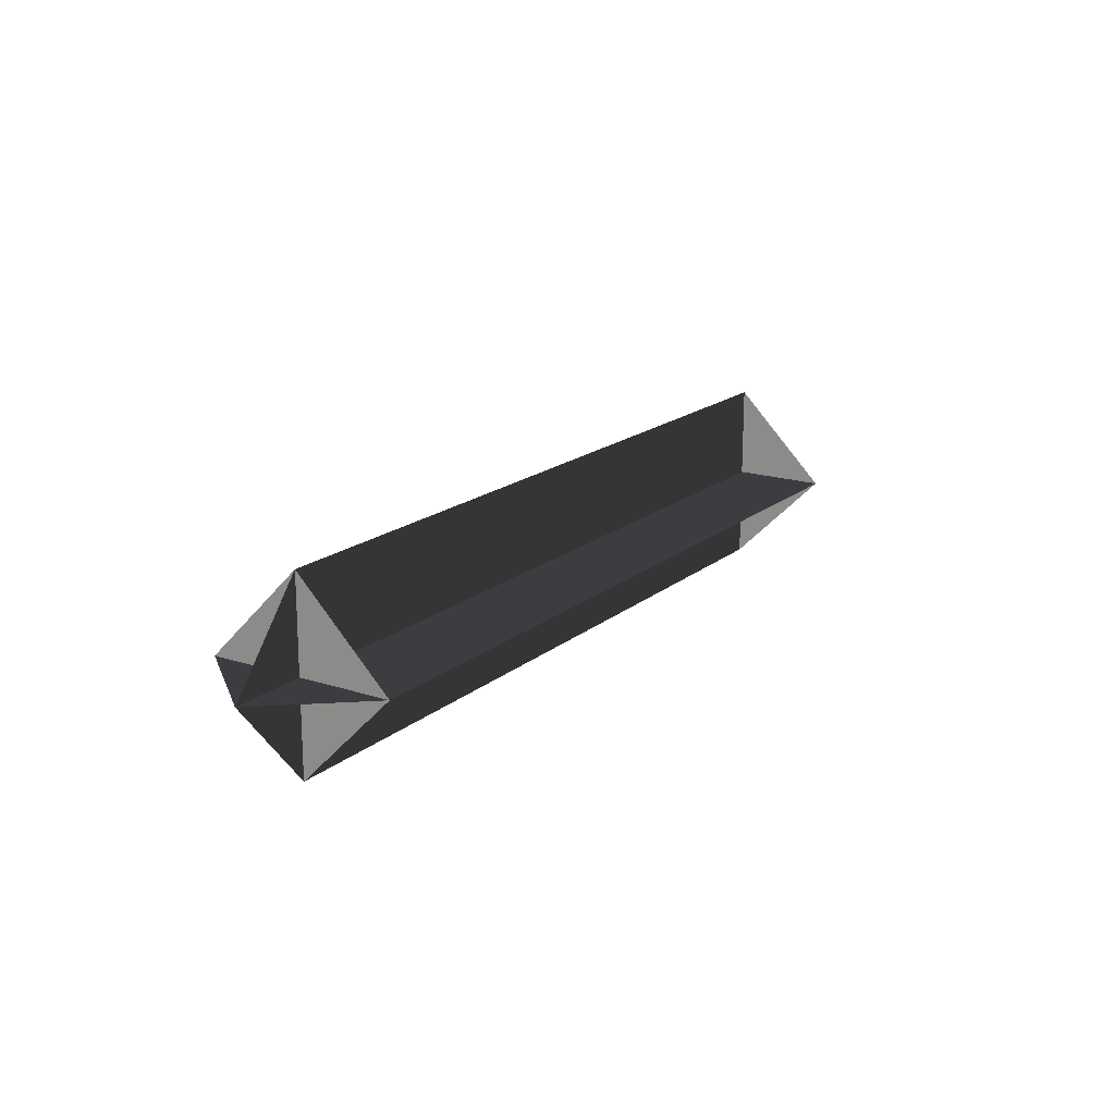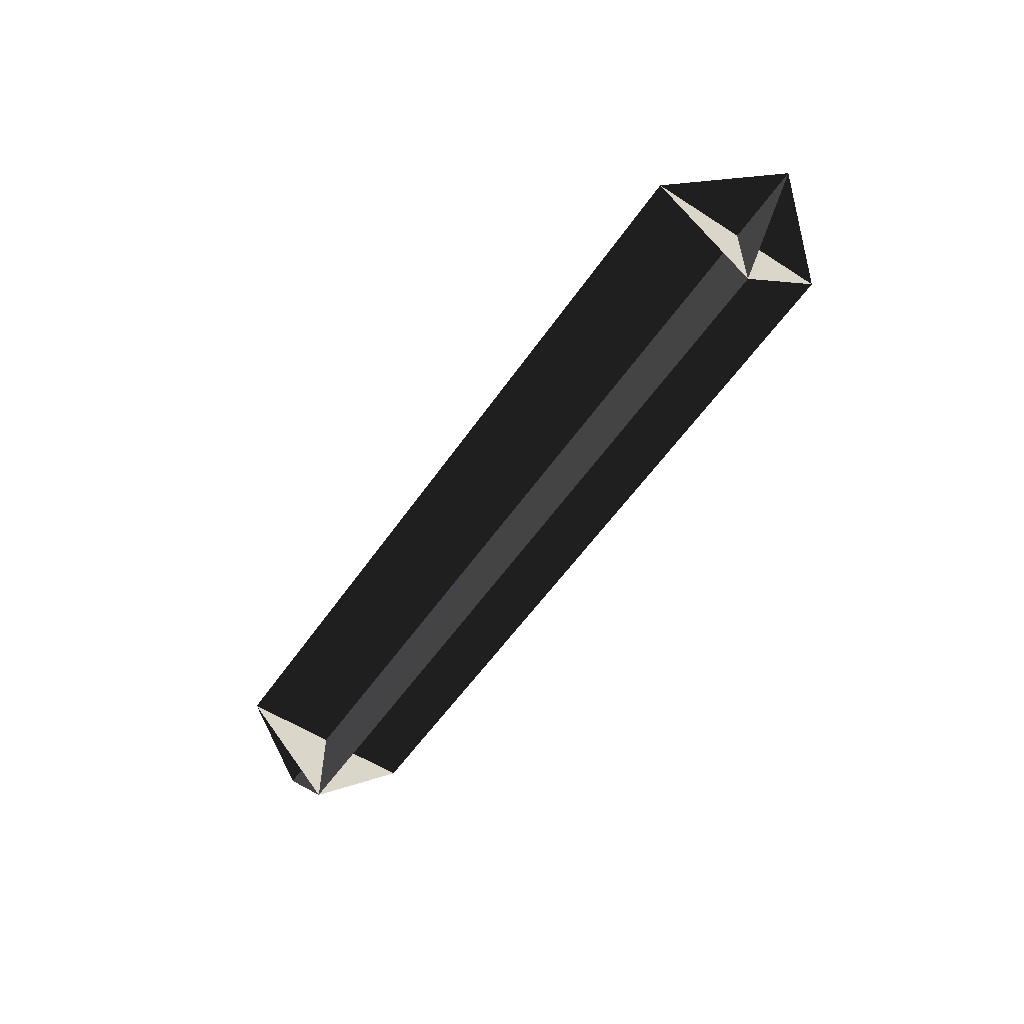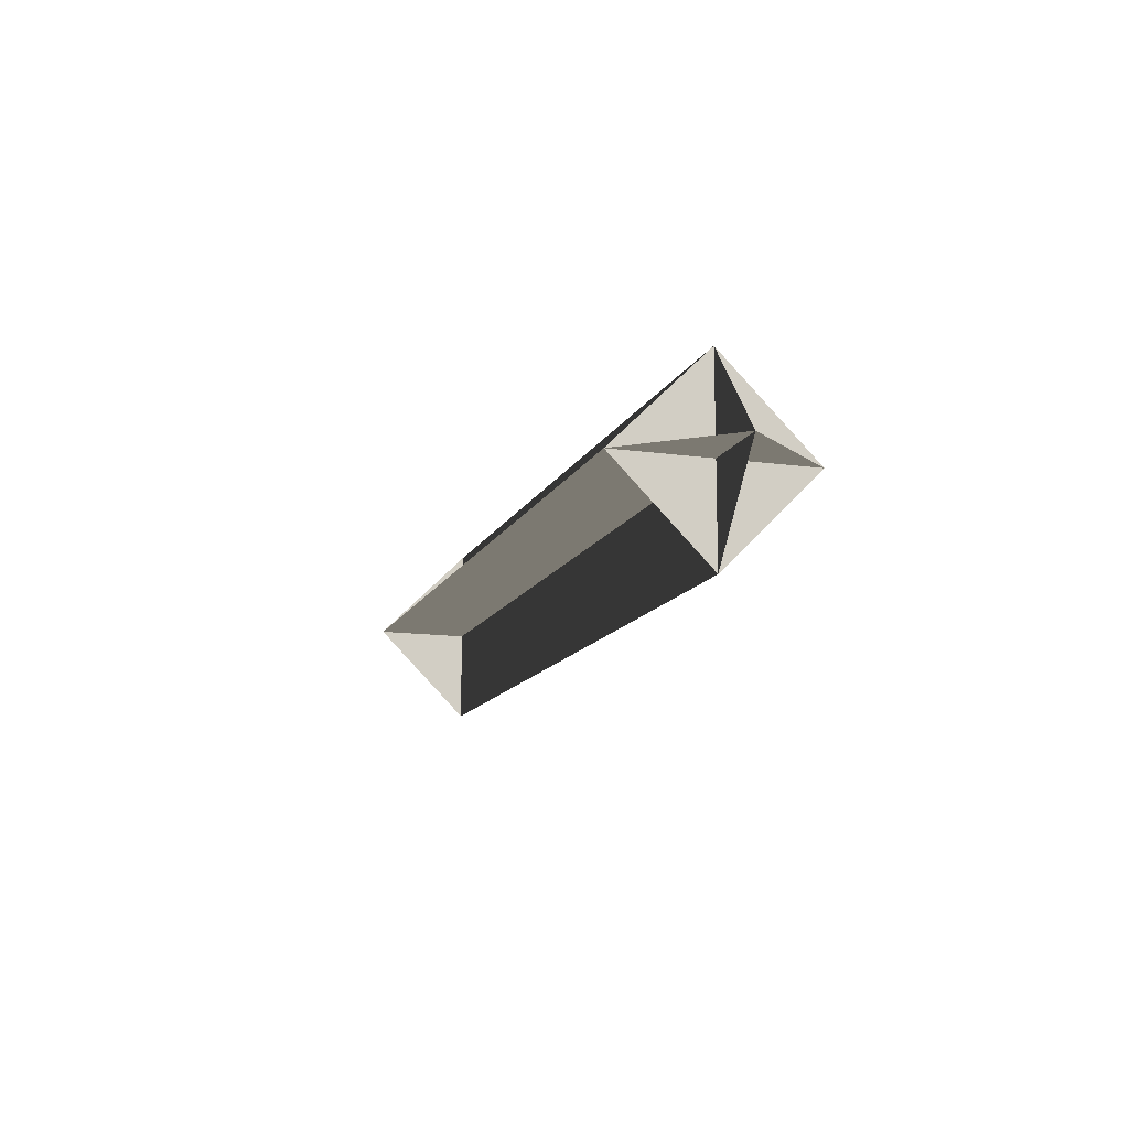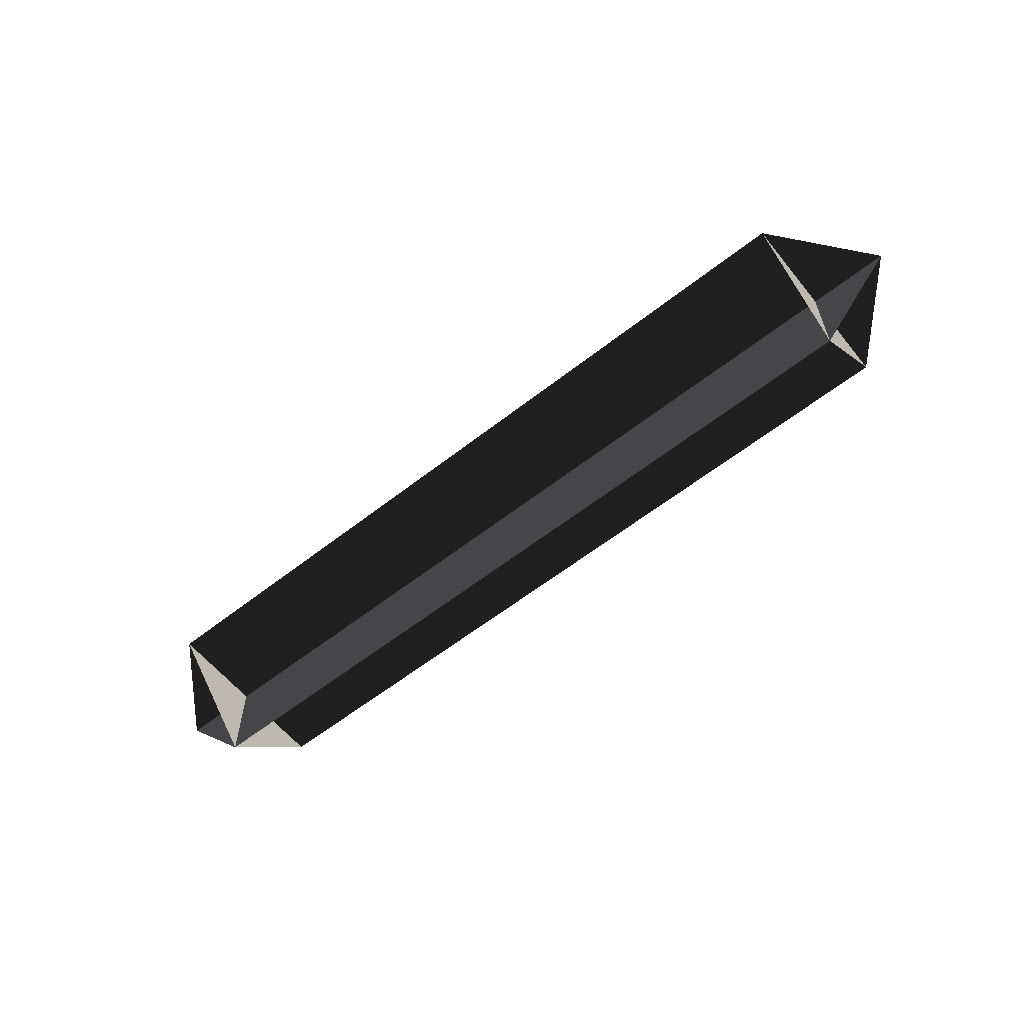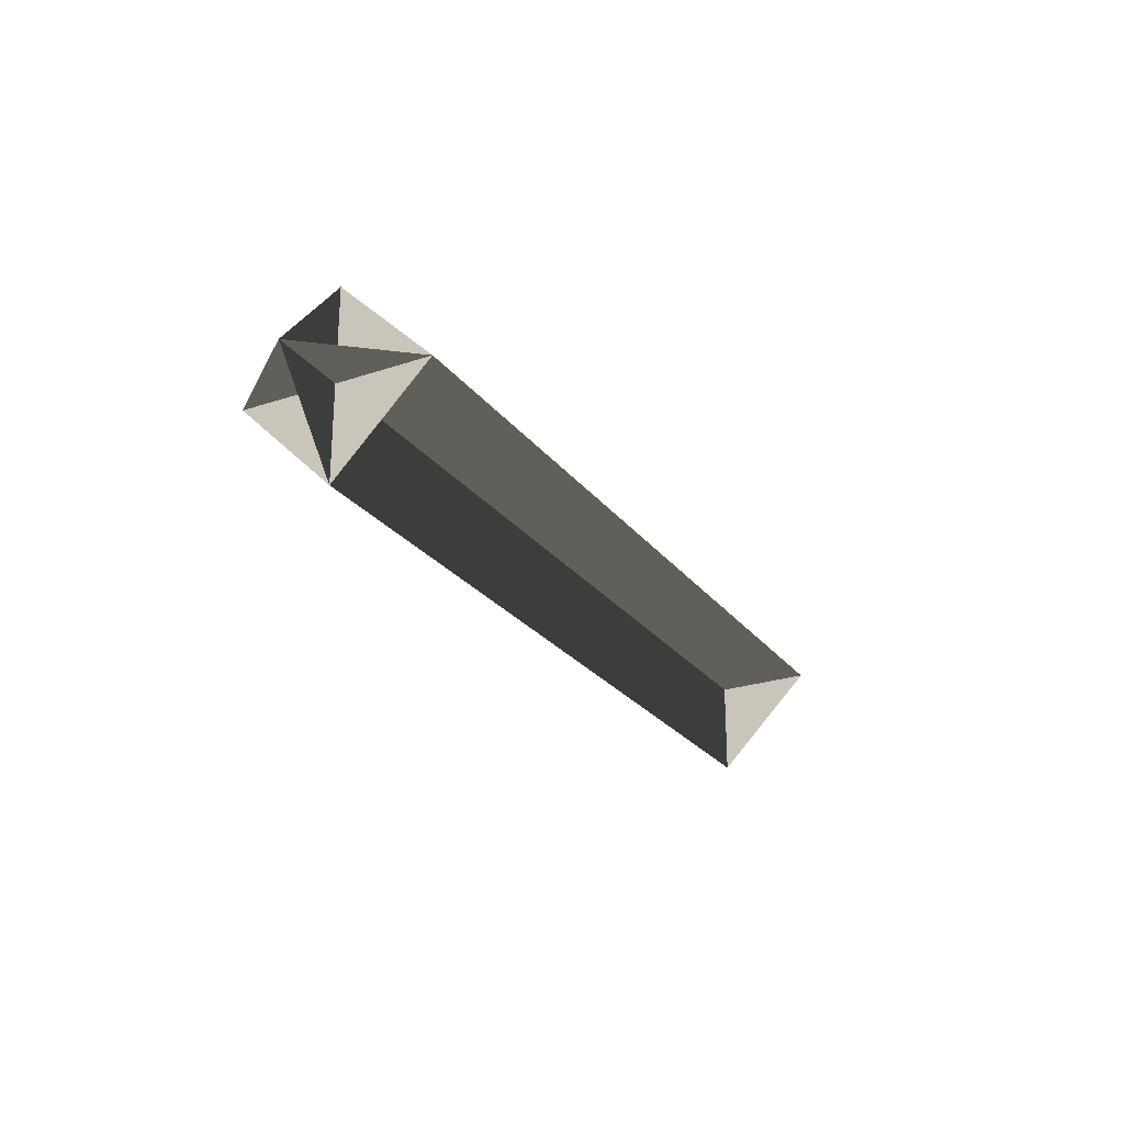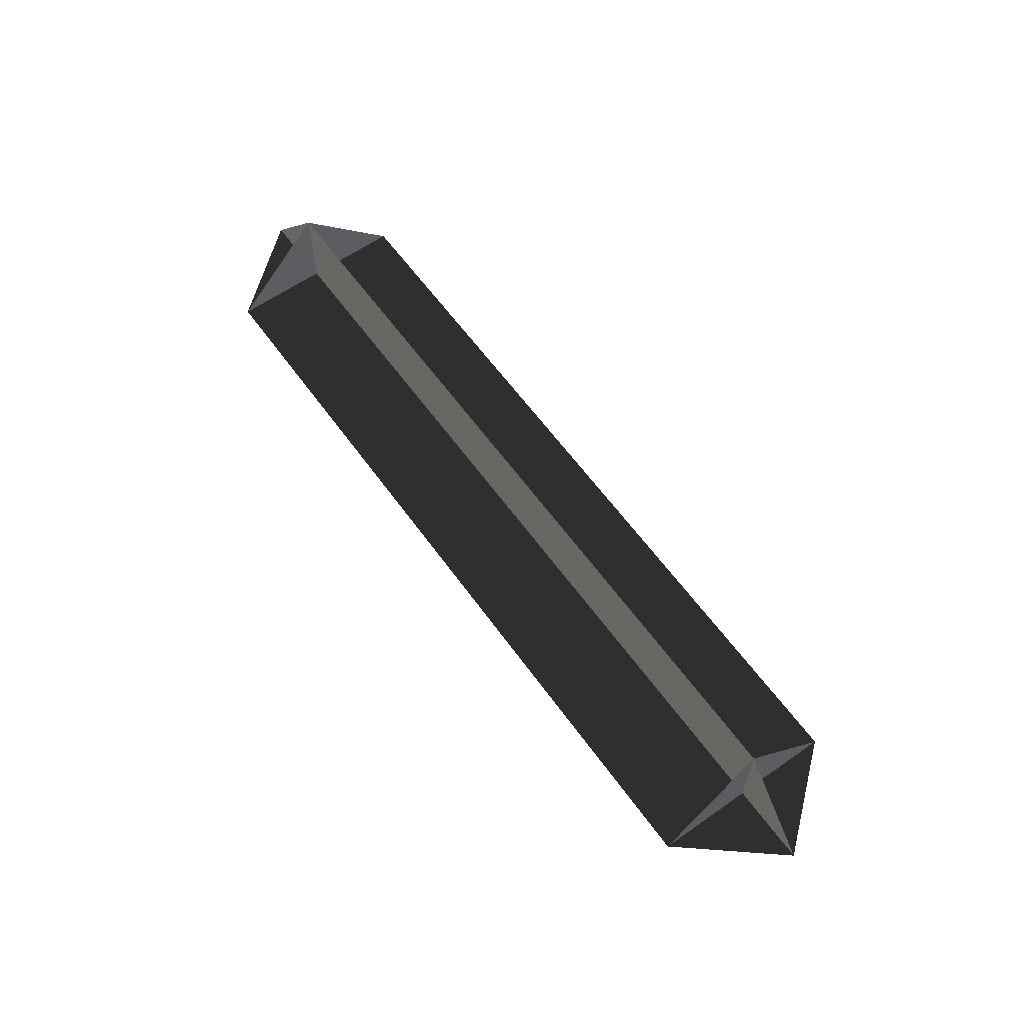
<metadata>
{"format":"obj","ext":"obj","renderer":"f3d","projection":"perspective","resolution":1024,"background":"white","views":[{"elev":17.6,"azim":-57.1,"up":"+Z"},{"elev":-56.1,"azim":56.0,"up":"+Y"},{"elev":-13.0,"azim":72.3,"up":"+Y"},{"elev":-59.5,"azim":-141.2,"up":"+Z"},{"elev":-25.1,"azim":118.4,"up":"+Y"},{"elev":60.8,"azim":54.5,"up":"+Y"}]}
</metadata>
<code>
v 0.0157 0.0481 -0.0018
v -0.3914 0.0482 -0.0012
v -0.3914 -0.0492 -0.0012
v -0.4321 -0.0005 -0.0012
v 0.0565 -0.0006 -0.0019
v 0.0157 -0.0493 -0.0018
v 0.0157 -0.0006 -0.0505
v -0.3915 -0.0005 -0.0499
v -0.3913 -0.0005 0.0475
v -0.4321 -0.0005 -0.0012
v 0.0565 -0.0006 -0.0019
v 0.0158 -0.0006 0.0469
v -0.3914 -0.0492 -0.0012
v -0.3915 -0.0005 -0.0499
v -0.3913 -0.0005 0.0475
v -0.3914 0.0482 -0.0012
v 0.0157 -0.0493 -0.0018
v 0.0157 -0.0006 -0.0505
v 0.0158 -0.0006 0.0469
v 0.0157 0.0481 -0.0018
g Group_001
f 1 2 4 3
f 1 3 6 5
g Group_002
f 7 8 10 9
f 7 9 12 11
g Group_003
f 13 14 16 15
g Group_004
f 17 18 20 19

</code>
